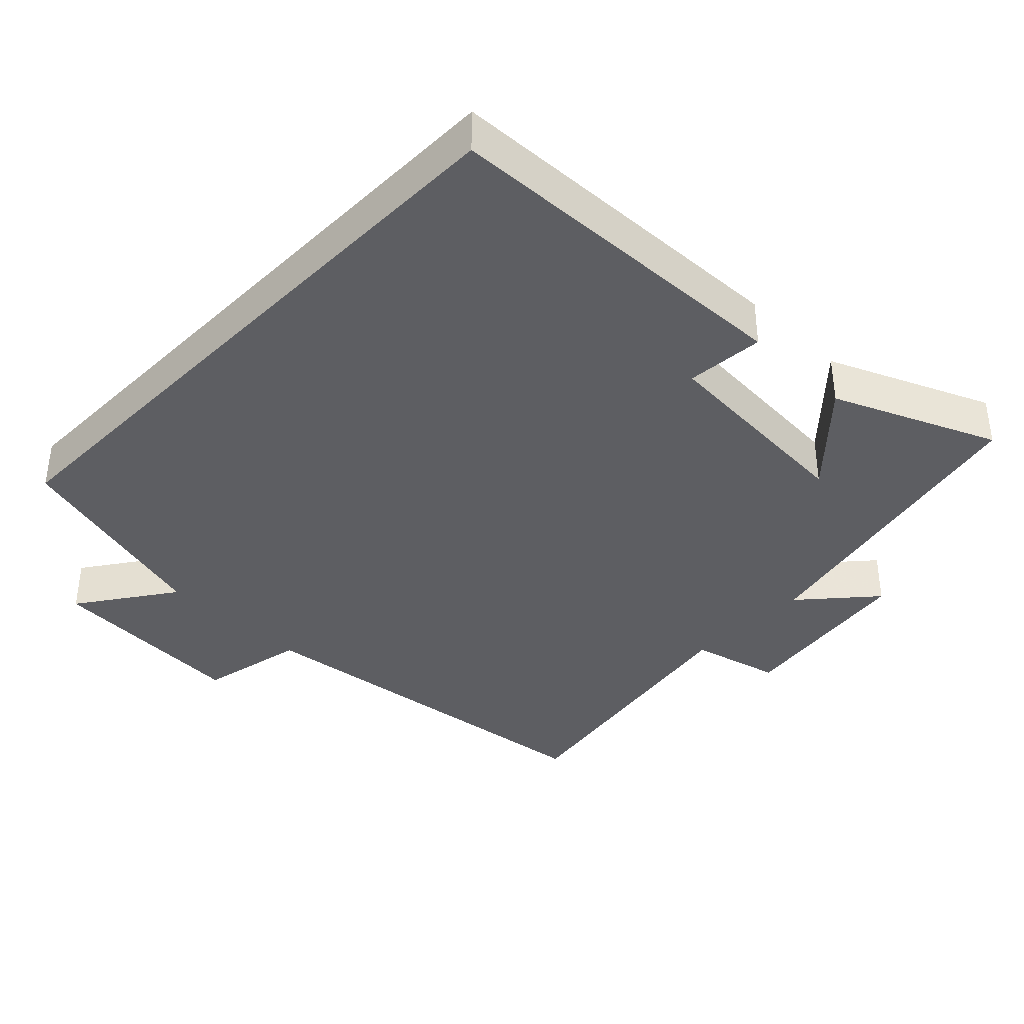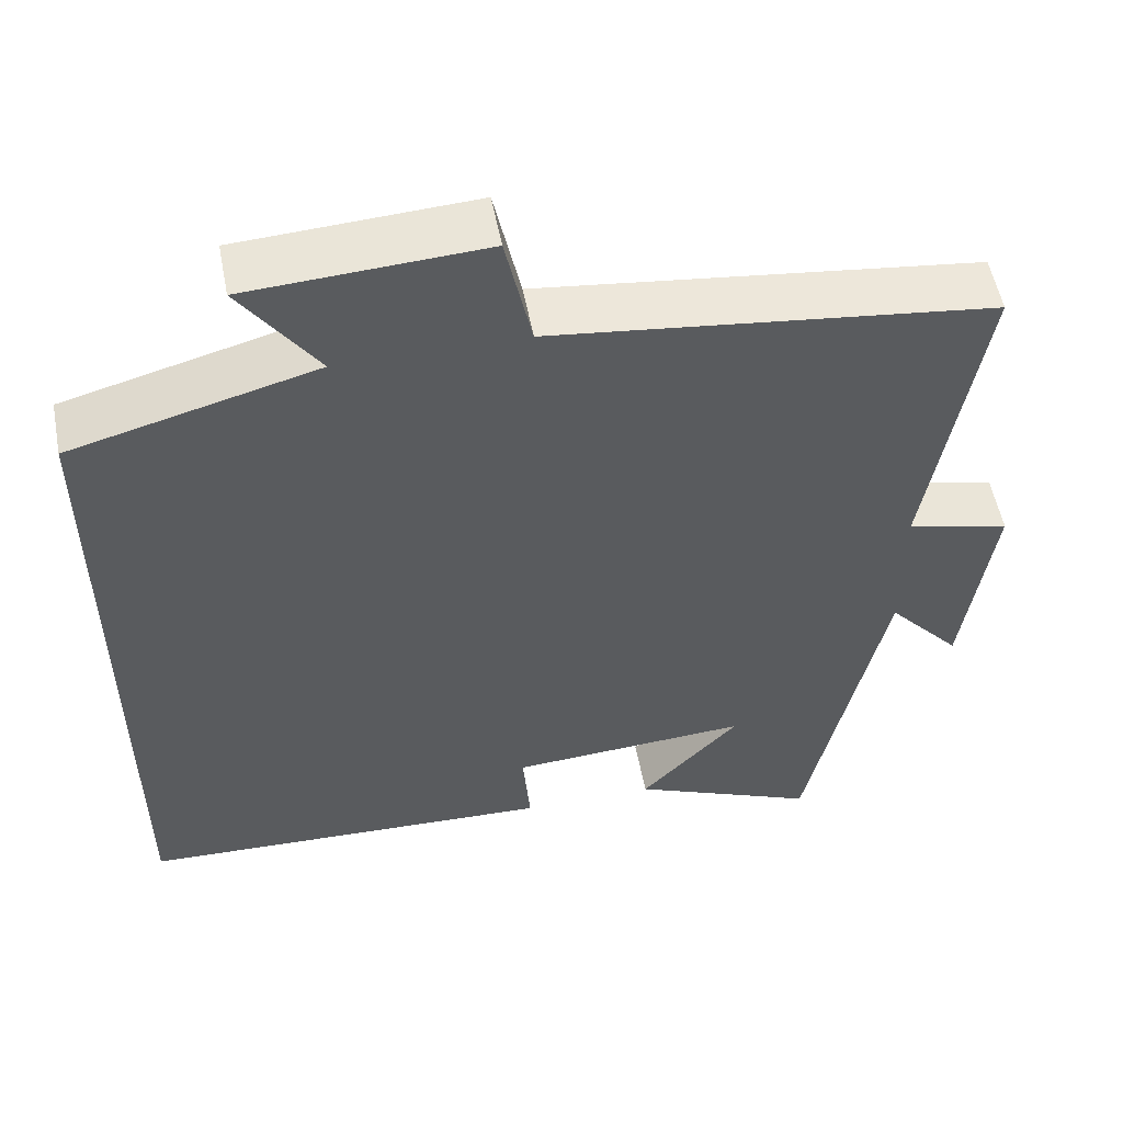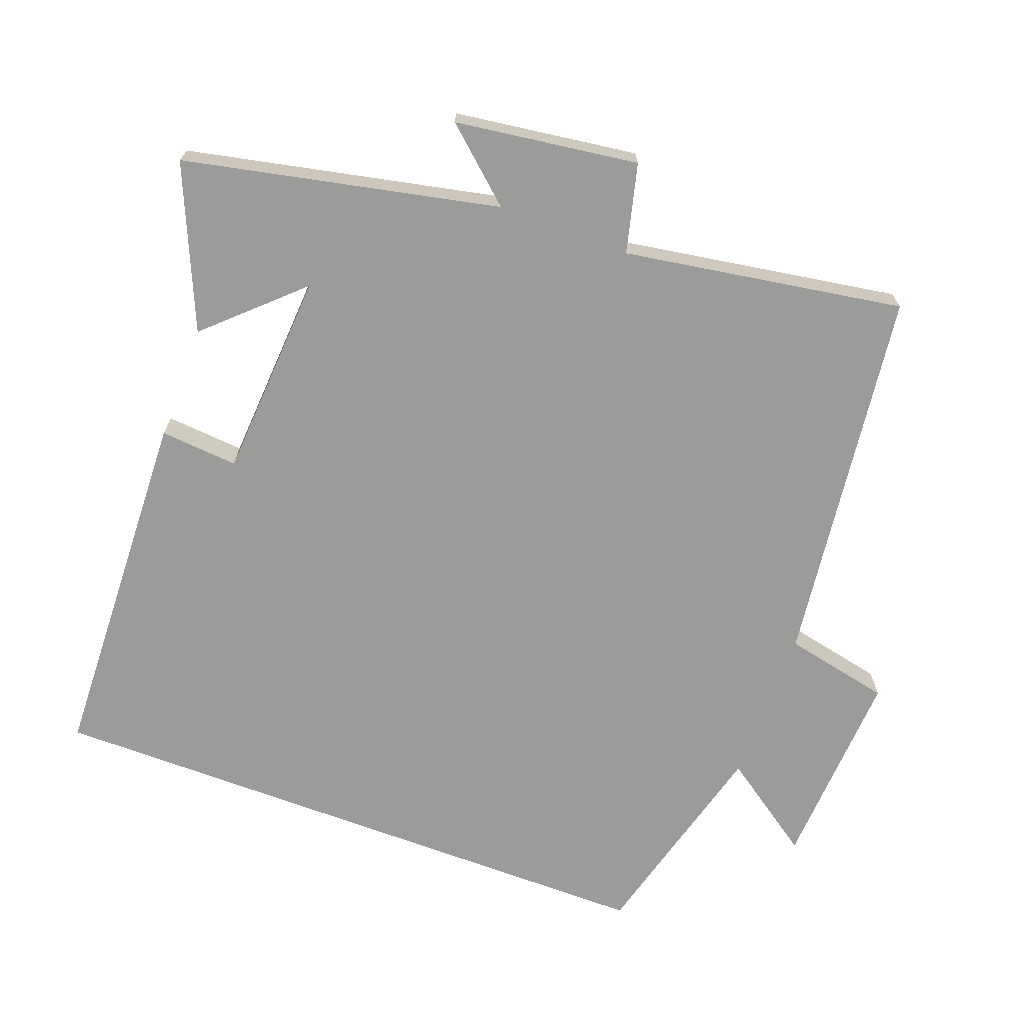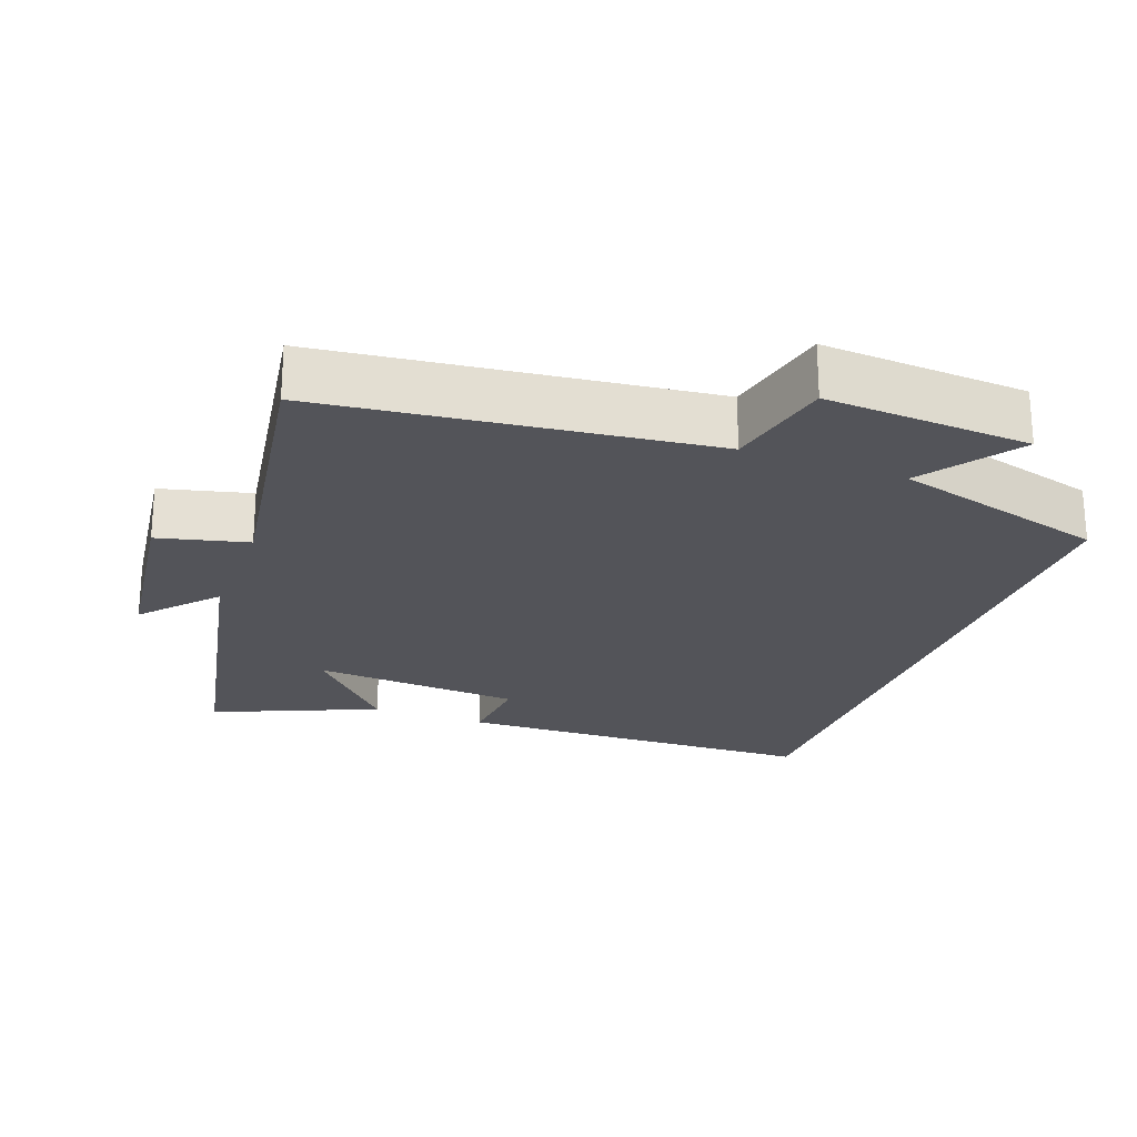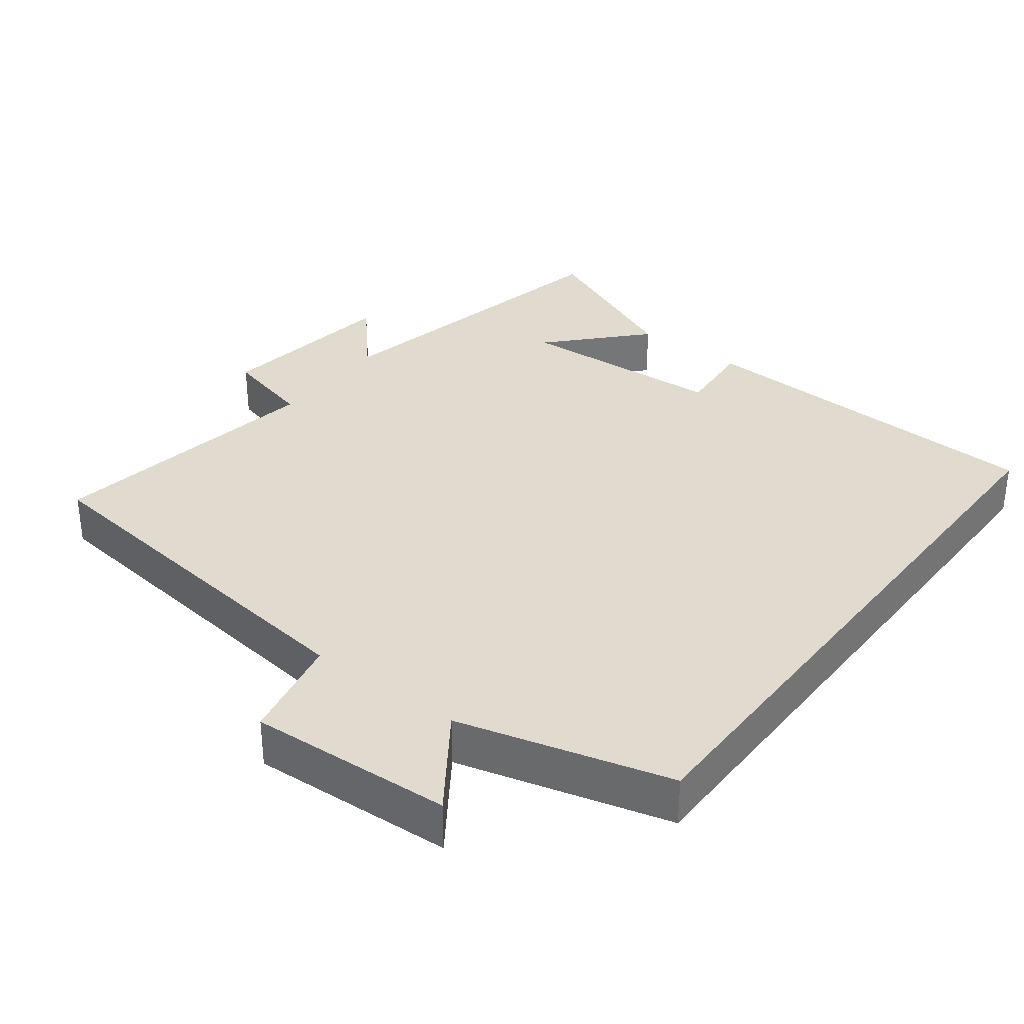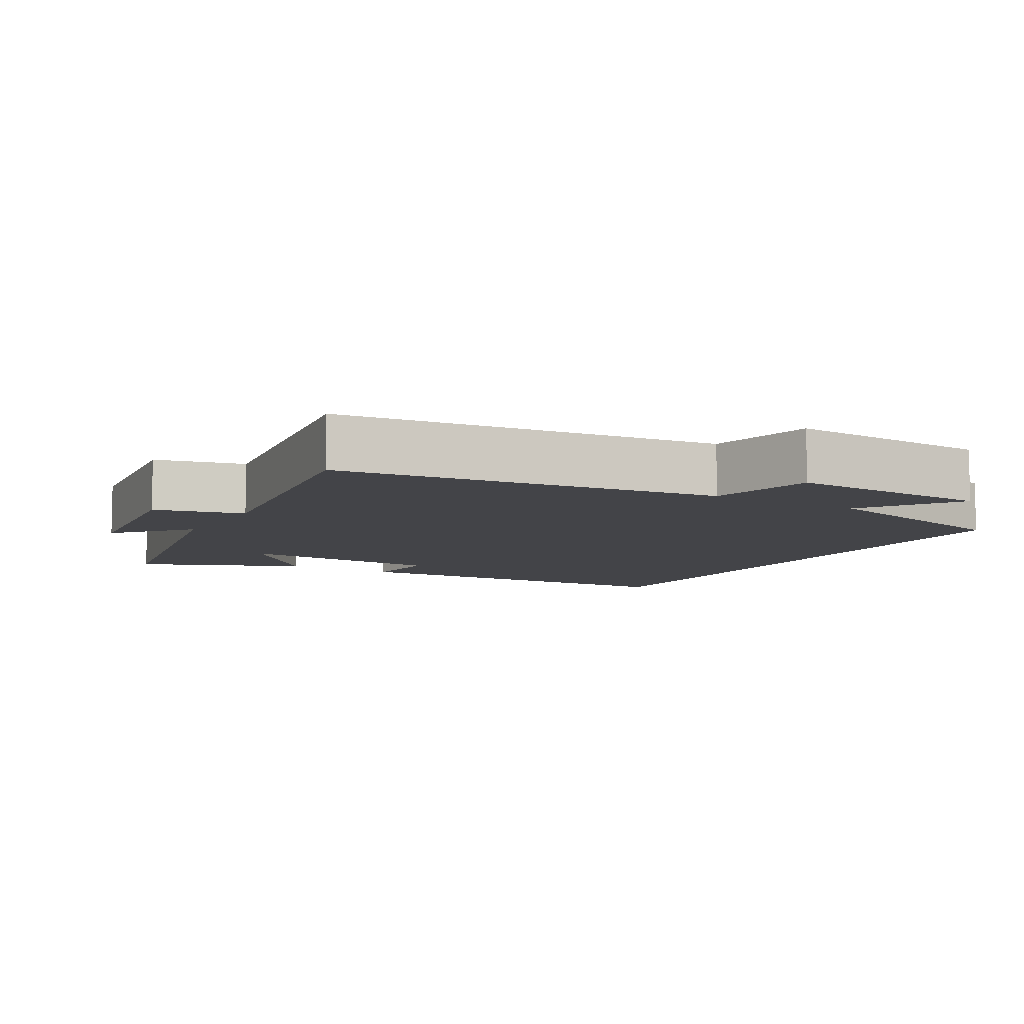
<metadata>
{"format":"obj","ext":"obj","renderer":"f3d","projection":"perspective","resolution":1024,"background":"white","views":[{"elev":-38.4,"azim":135.7,"up":"+Y"},{"elev":54.2,"azim":169.2,"up":"+Z"},{"elev":-69.6,"azim":-110.5,"up":"+Y"},{"elev":-23.7,"azim":-20.6,"up":"+Y"},{"elev":33.7,"azim":37.3,"up":"+Y"},{"elev":-8.2,"azim":-30.3,"up":"+Y"}]}
</metadata>
<code>
v 0.5 0.07 0.42
v 0.5 0.07 -0.48
v -0.012 0.07 -0.5
v -0.003 0.07 -0.389
v -0.297 0.07 -0.371
v -0.176 0.07 -0.5
v -0.405 0.07 -0.599
v -0.5 0.07 -0.154
v -0.59 0.07 -0.256
v -0.626 0.07 0.004
v -0.5 0.07 0.036
v -0.565 0.07 0.433
v -0.026 0.07 0.5
v 0.006 0.07 0.651
v 0.294 0.07 0.635
v 0.2 0.07 0.5
v 0.5 0 0.42
v 0.5 0 -0.48
v -0.012 0 -0.5
v -0.003 0 -0.389
v -0.297 0 -0.371
v -0.176 0 -0.5
v -0.405 0 -0.599
v -0.5 0 -0.154
v -0.59 0 -0.256
v -0.626 0 0.004
v -0.5 0 0.036
v -0.565 0 0.433
v -0.026 0 0.5
v 0.006 0 0.651
v 0.294 0 0.635
v 0.2 0 0.5
f 13 14 15 16
f 16 1 2
f 13 16 2
f 12 13 2
f 11 12 2
f 8 9 10 11
f 5 6 7
f 5 7 8 11
f 2 3 4
f 11 2 4
f 4 5 11
f 32 31 30 29
f 18 17 32
f 18 32 29
f 18 29 28
f 18 28 27
f 27 26 25 24
f 23 22 21
f 27 24 23 21
f 20 19 18
f 20 18 27
f 27 21 20
f 1 17 18 2
f 2 18 19 3
f 3 19 20 4
f 4 20 21 5
f 5 21 22 6
f 6 22 23 7
f 7 23 24 8
f 8 24 25 9
f 9 25 26 10
f 10 26 27 11
f 11 27 28 12
f 12 28 29 13
f 13 29 30 14
f 14 30 31 15
f 15 31 32 16
f 16 32 17 1

</code>
